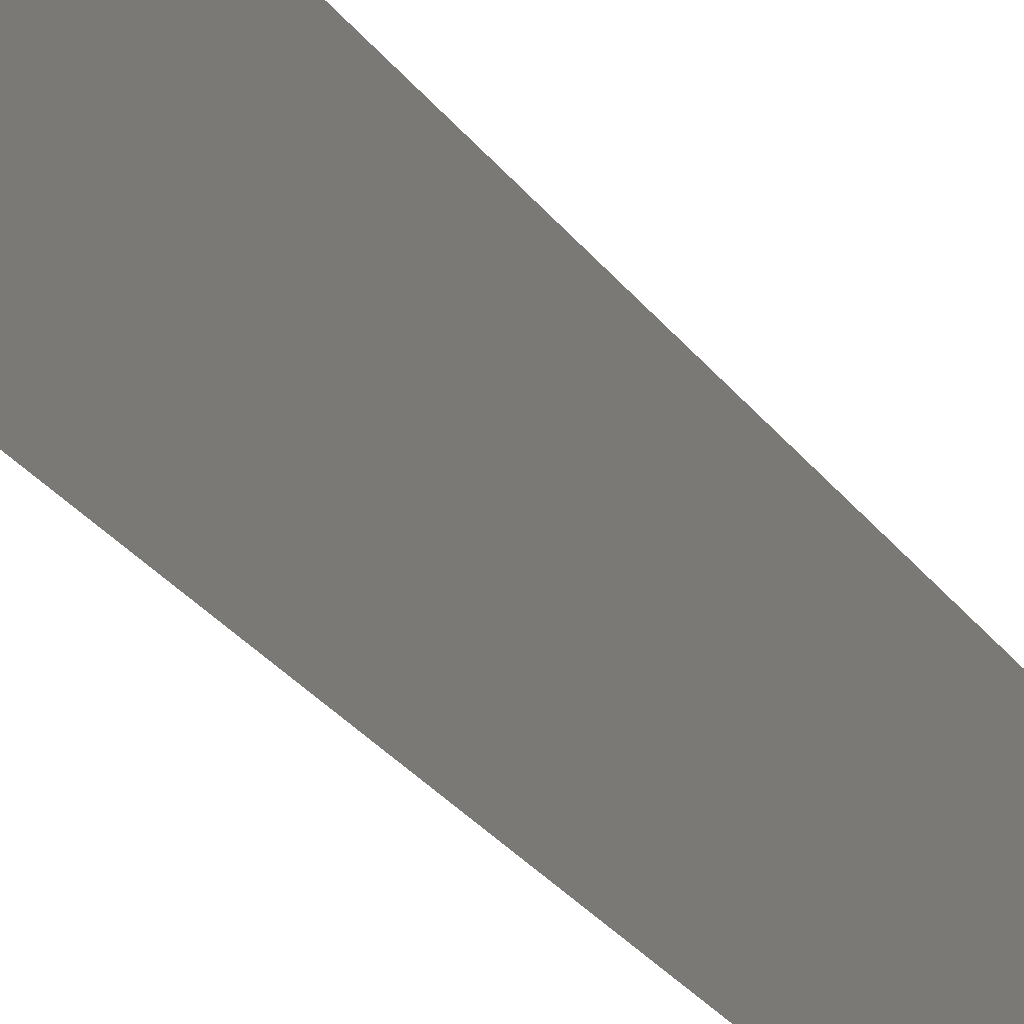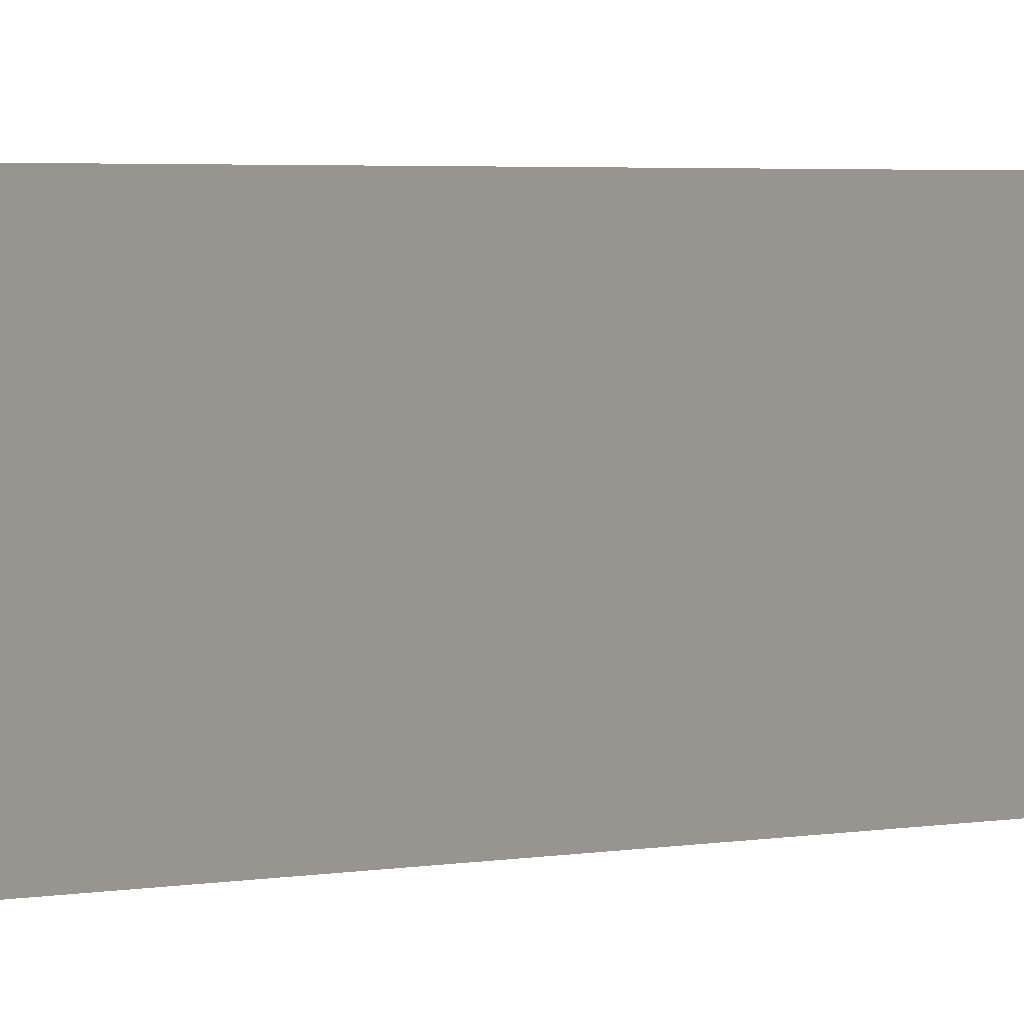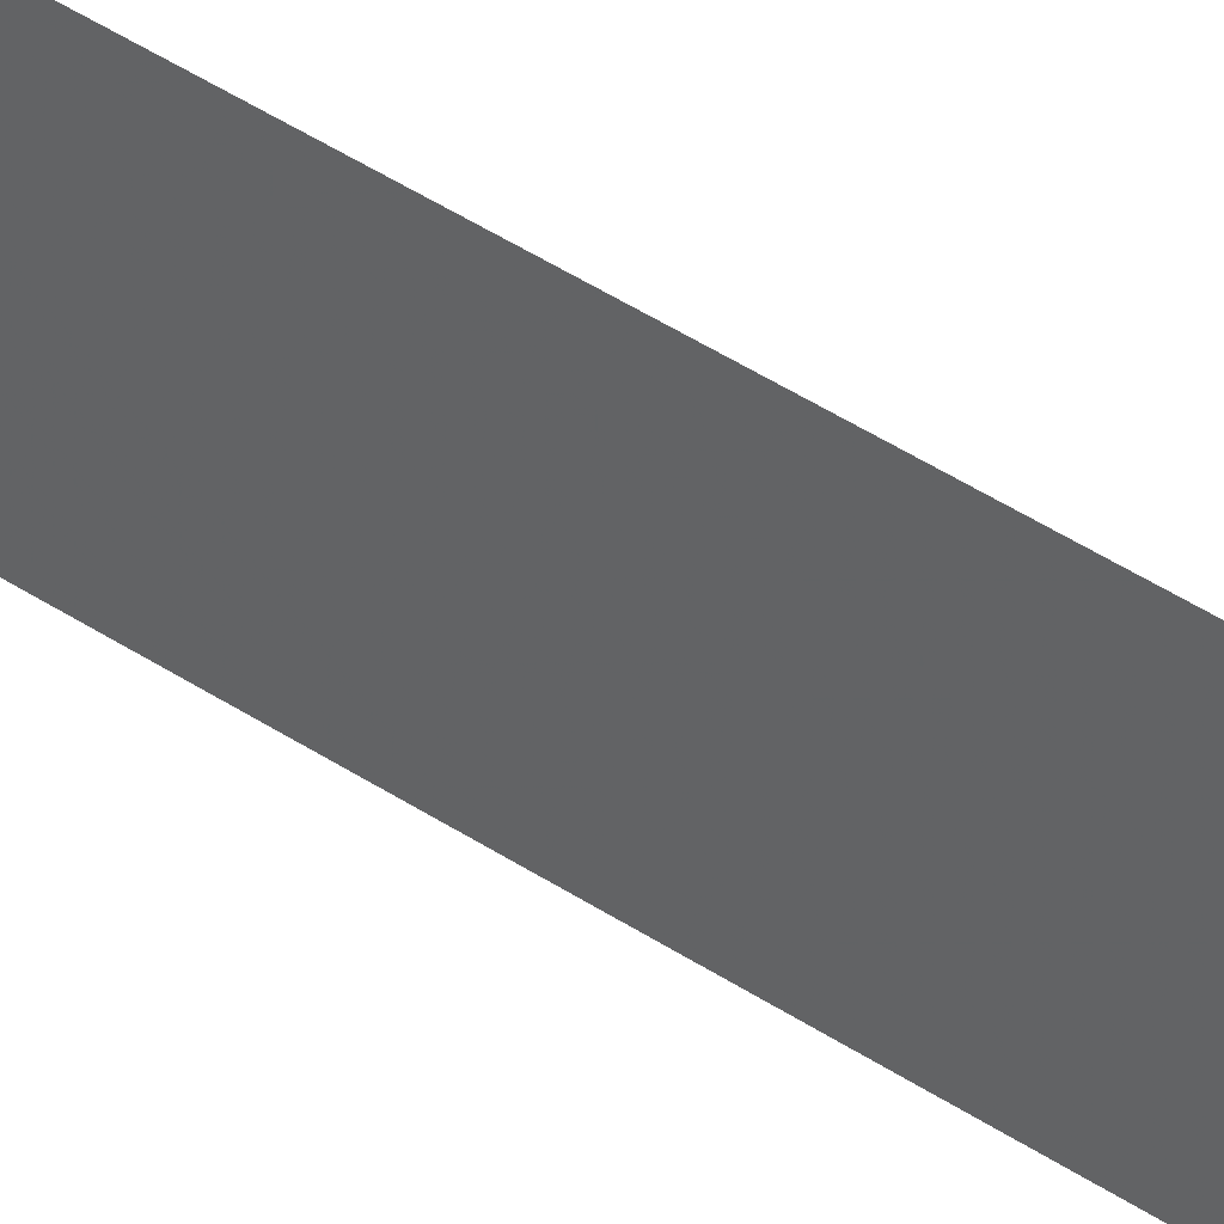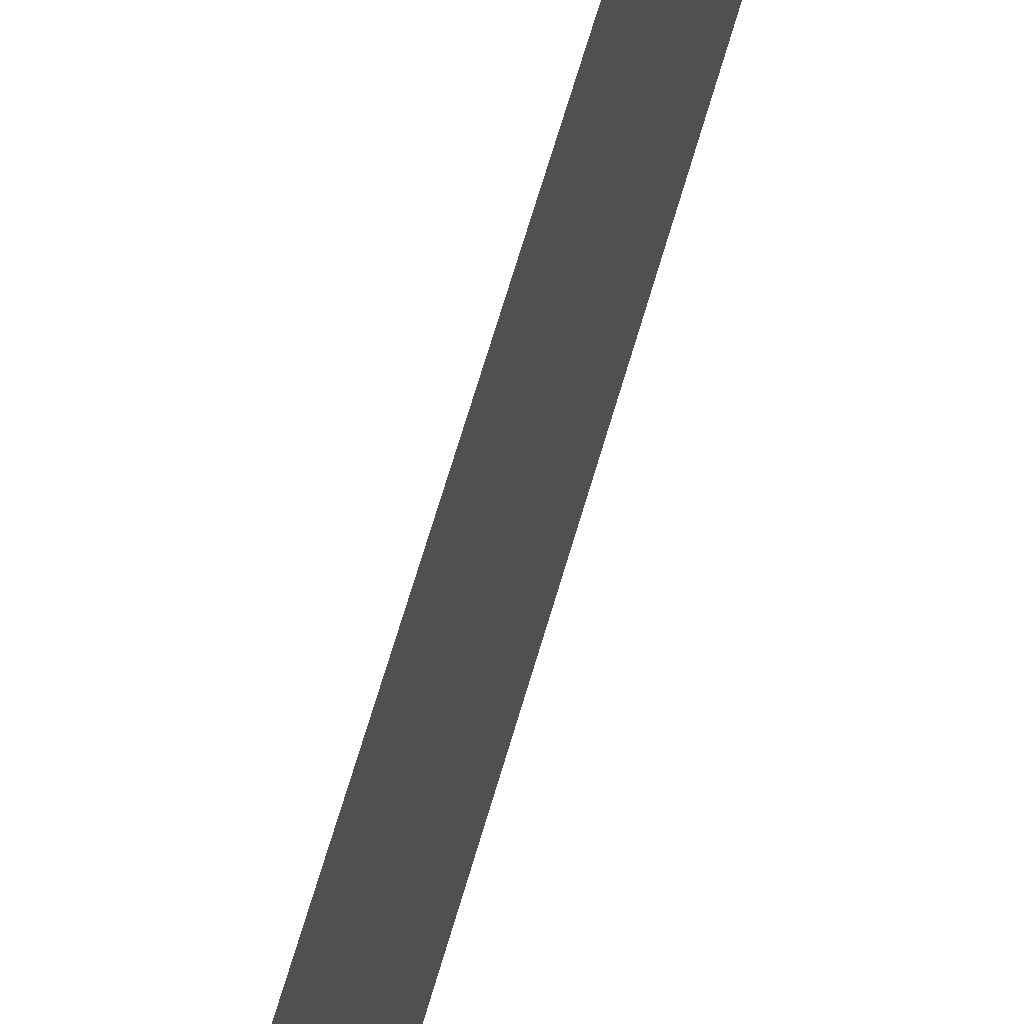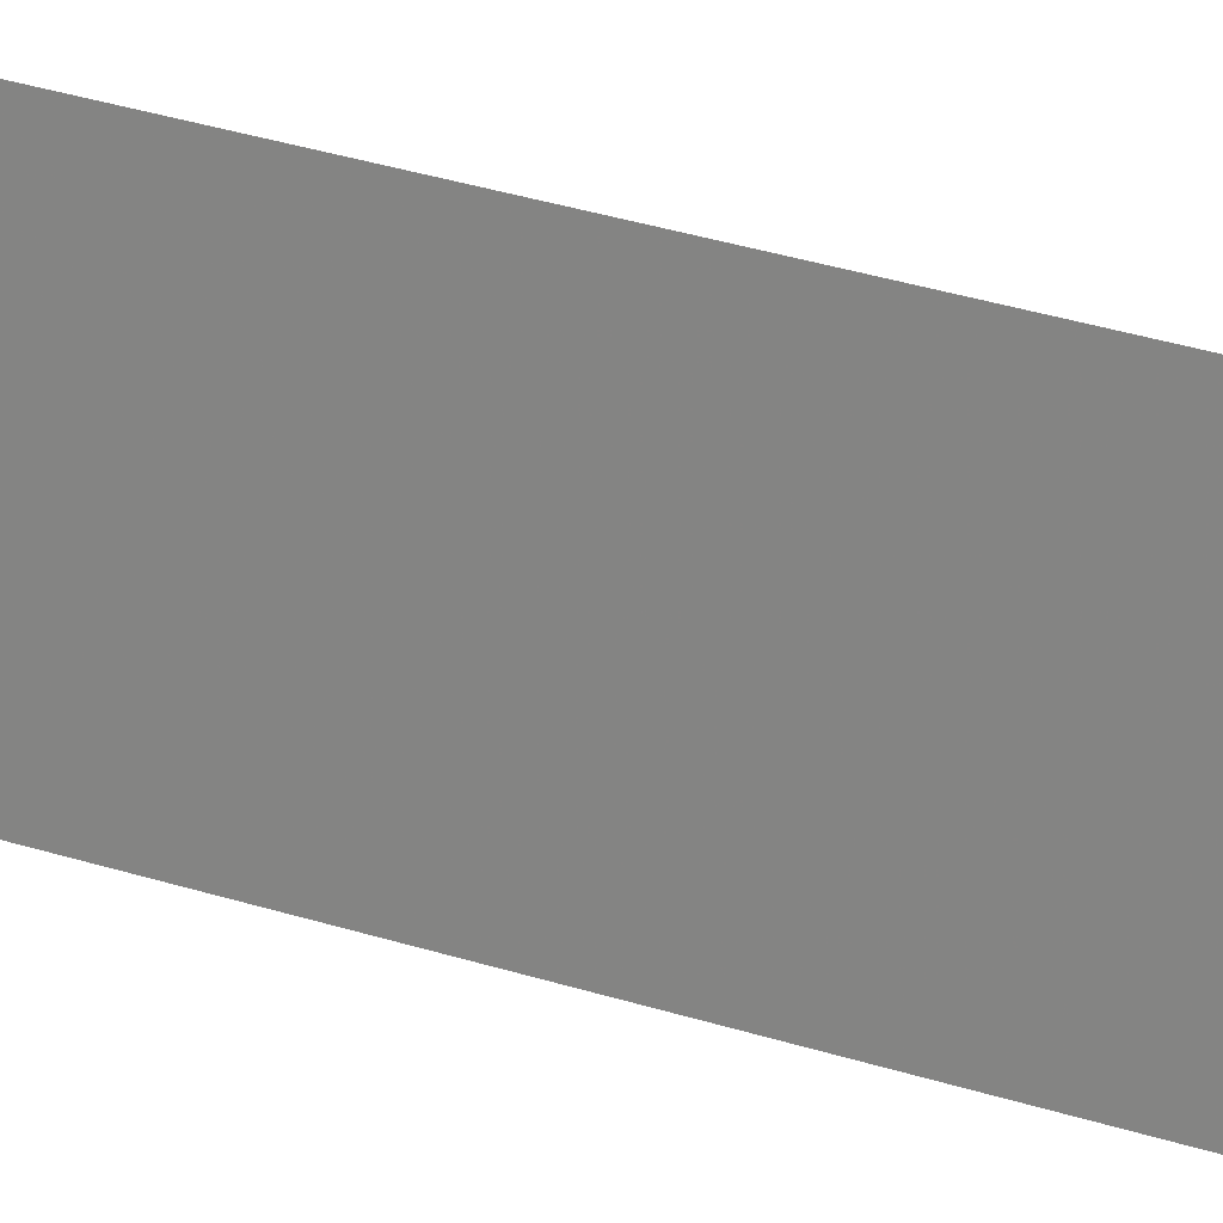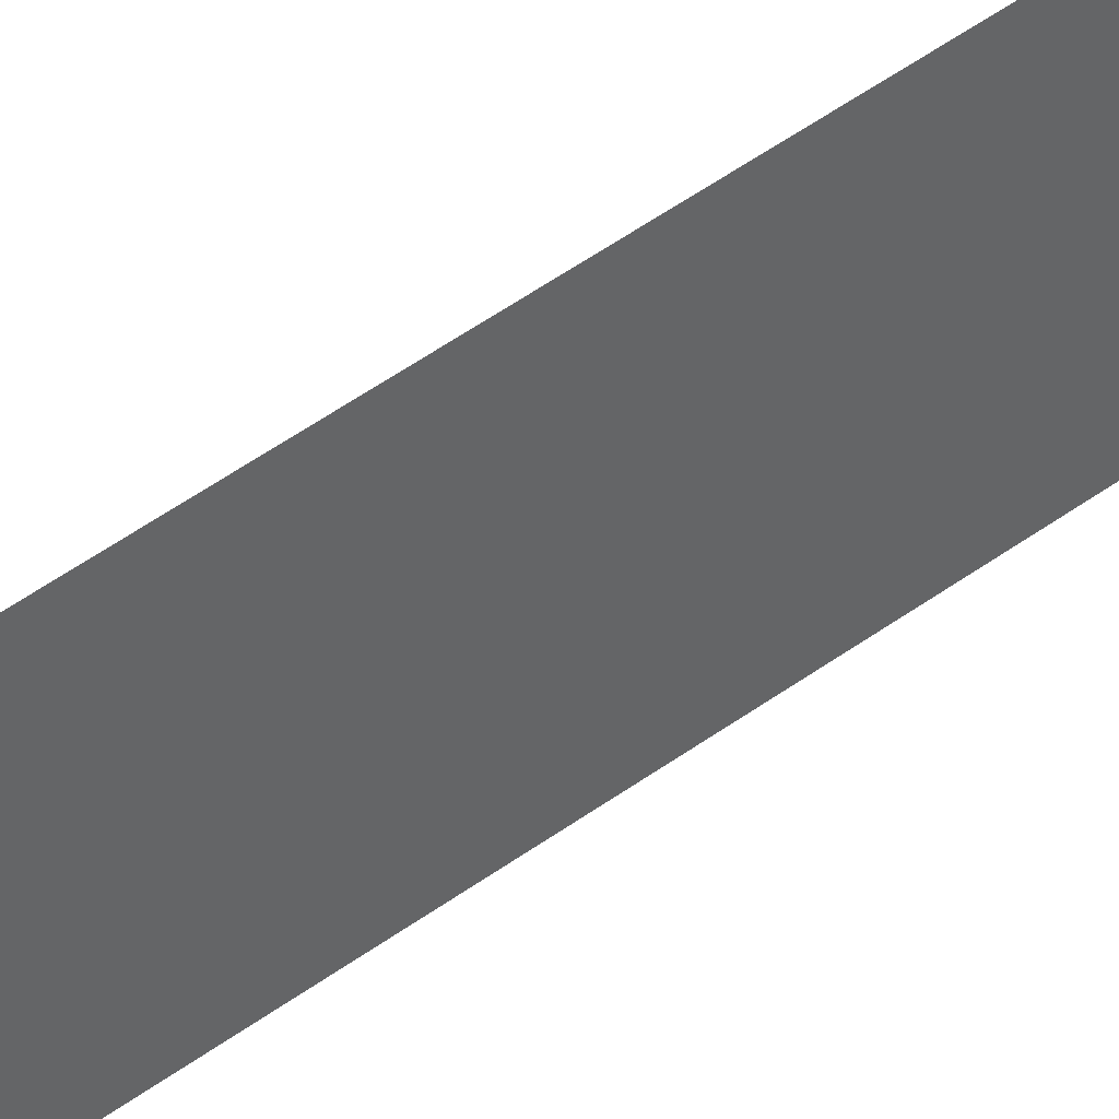
<metadata>
{"format":"obj","ext":"obj","renderer":"f3d","projection":"perspective","resolution":1024,"background":"white","views":[{"elev":-14.1,"azim":-164.4,"up":"+Y"},{"elev":1.2,"azim":-149.6,"up":"+Y"},{"elev":41.5,"azim":129.3,"up":"+Y"},{"elev":48.3,"azim":13.3,"up":"+Y"},{"elev":19.9,"azim":-54.6,"up":"+Y"},{"elev":42.7,"azim":47.8,"up":"+Y"}]}
</metadata>
<code>
o 835
v 2229 1862 10.1
v 2229 1862 9.6
v 2229 1862 9.6
v 2229 1862 9.6
v 2229 1862 9.6
v 2229 1862 9.6
v 2229 1862 10.1
v 2229 1862 10.1
v 2229 1862 10.1
v 2229 1862 10.1
f 1 2 3
f 1 4 5
f 6 7 8
f 6 9 10

</code>
